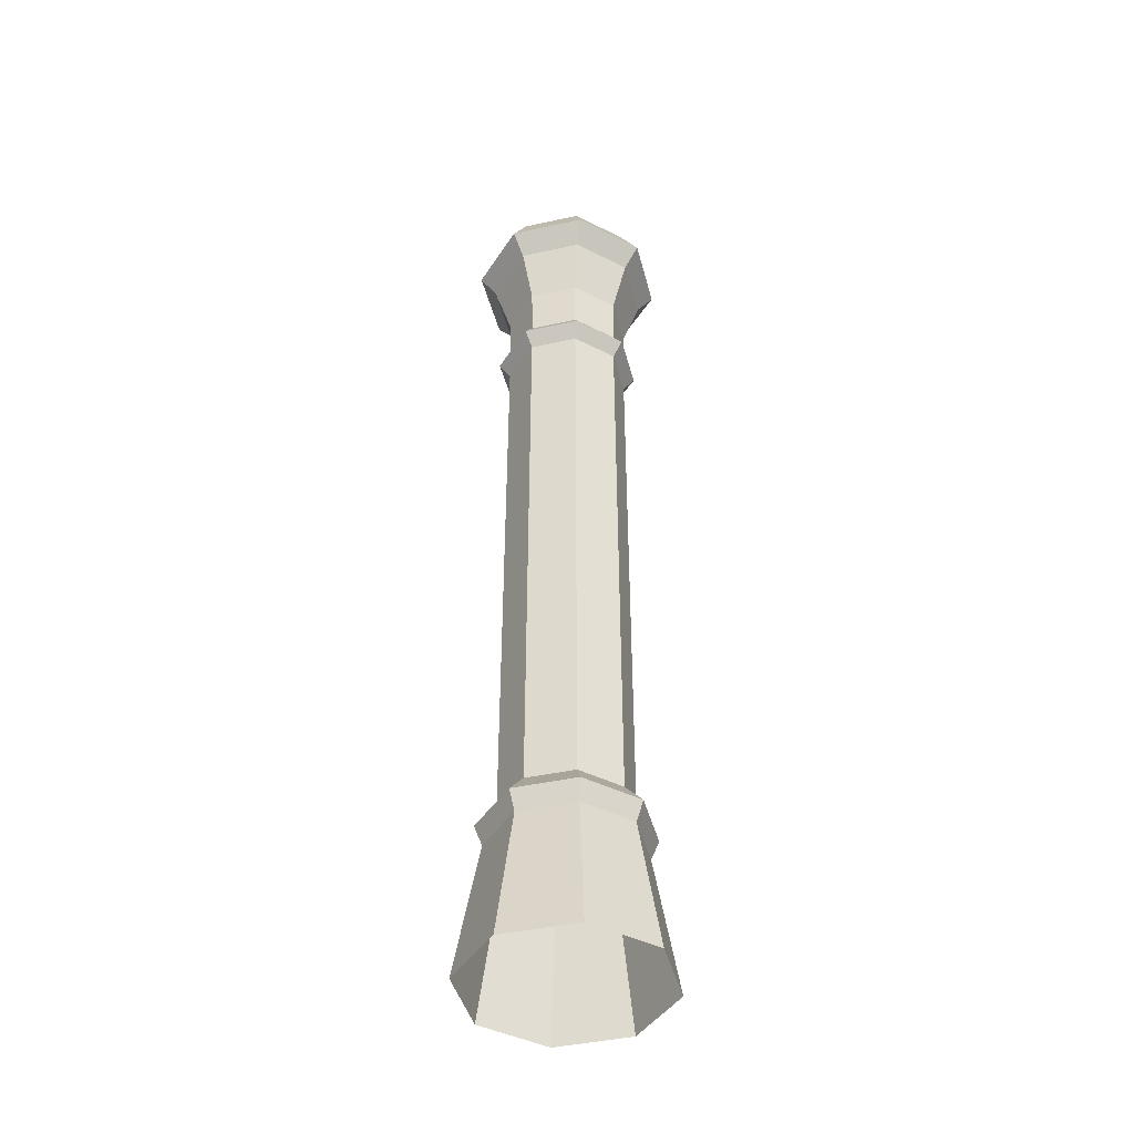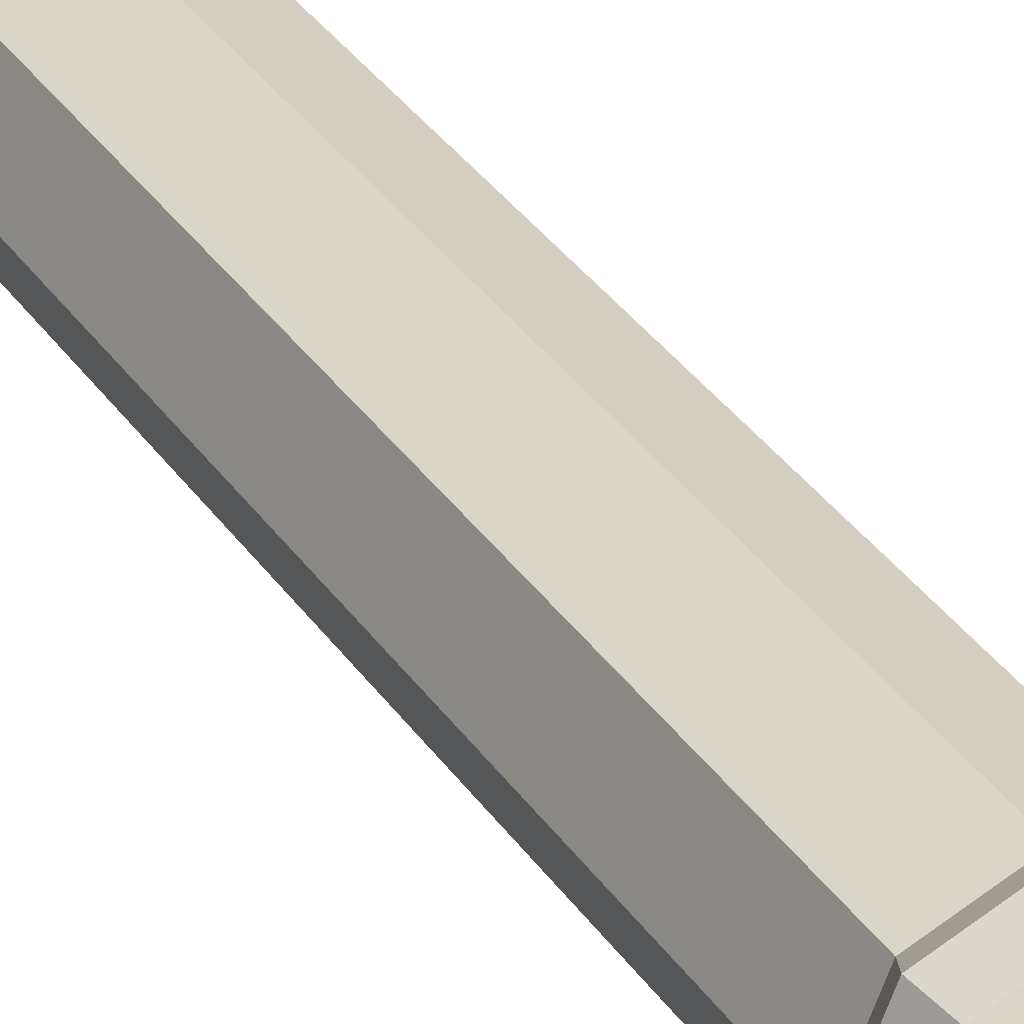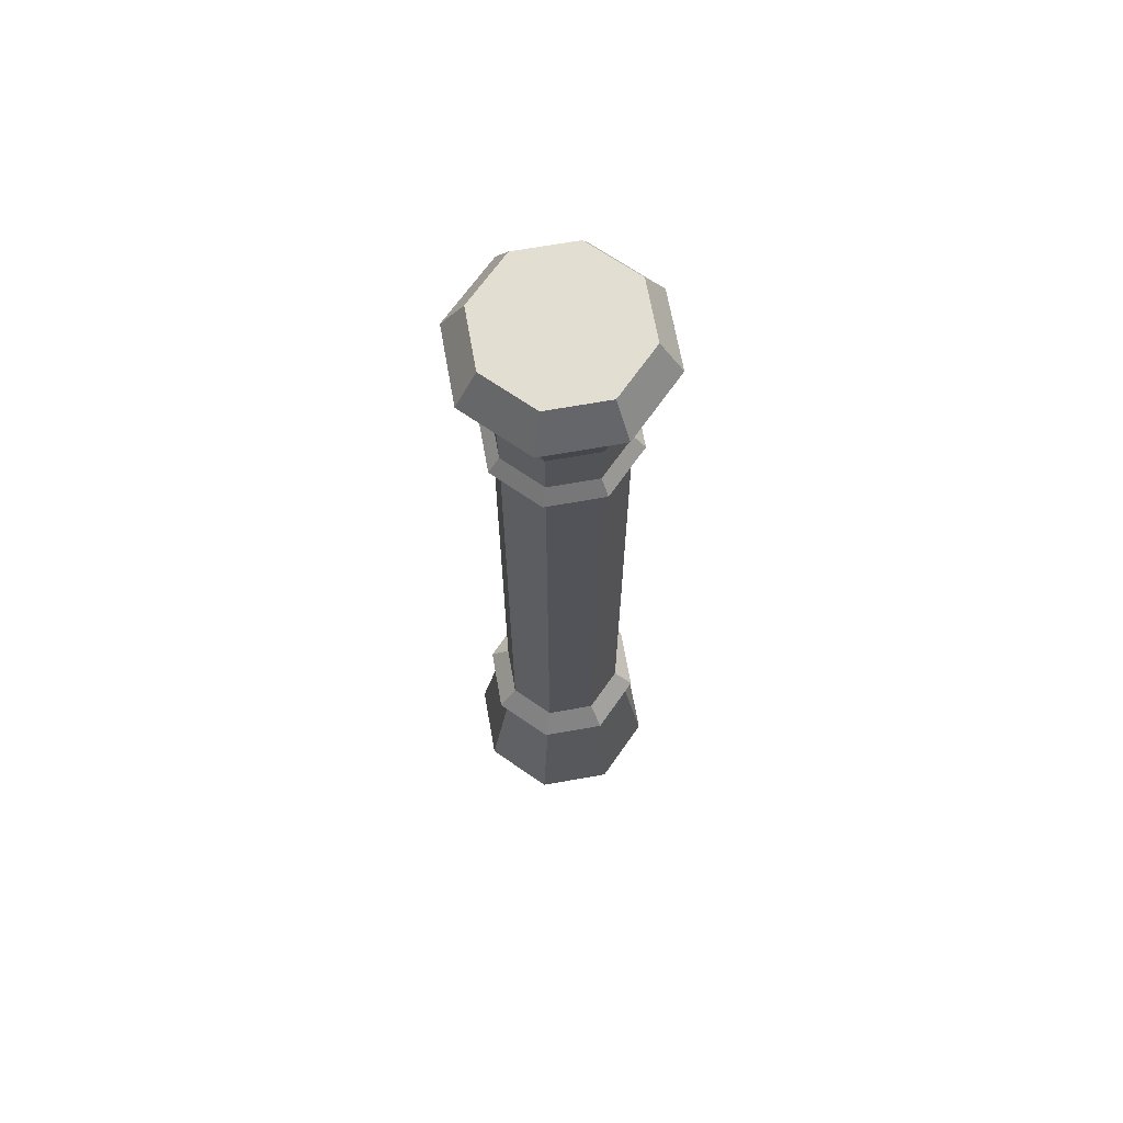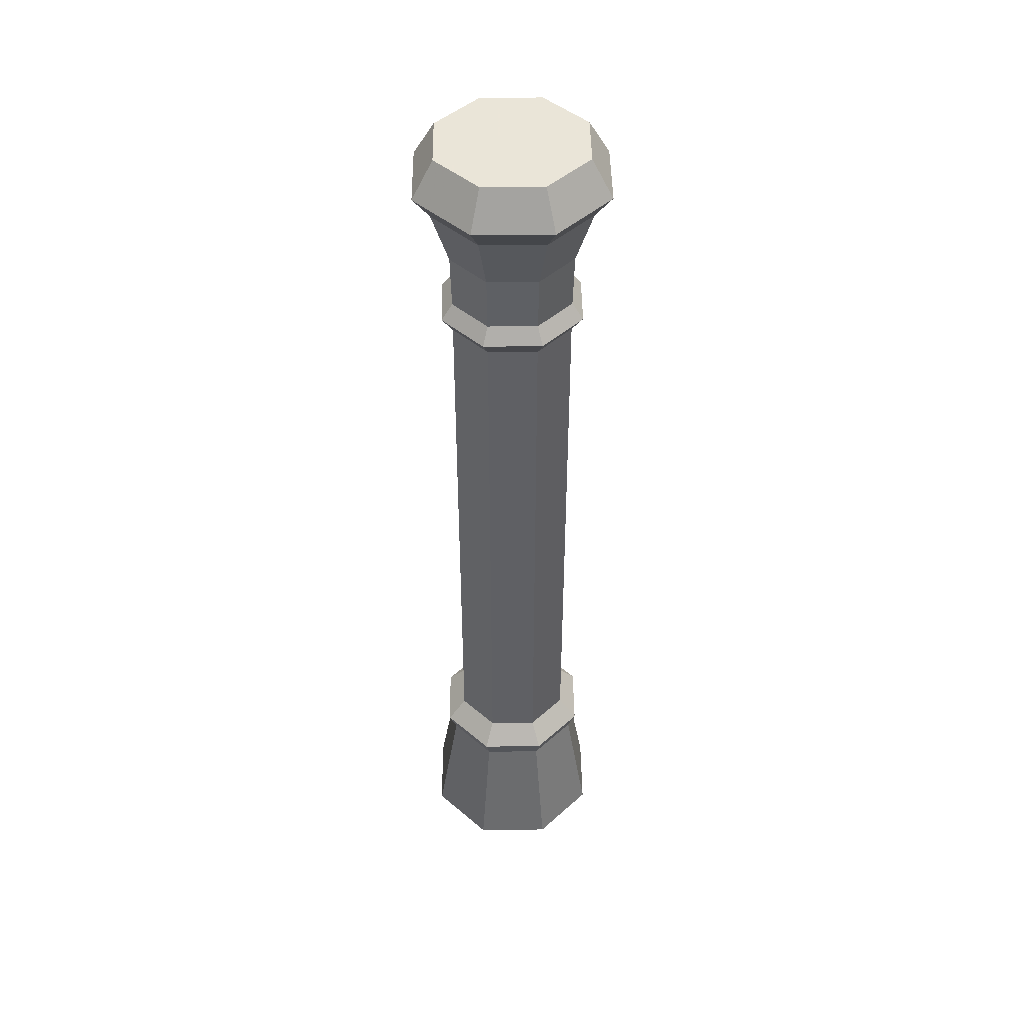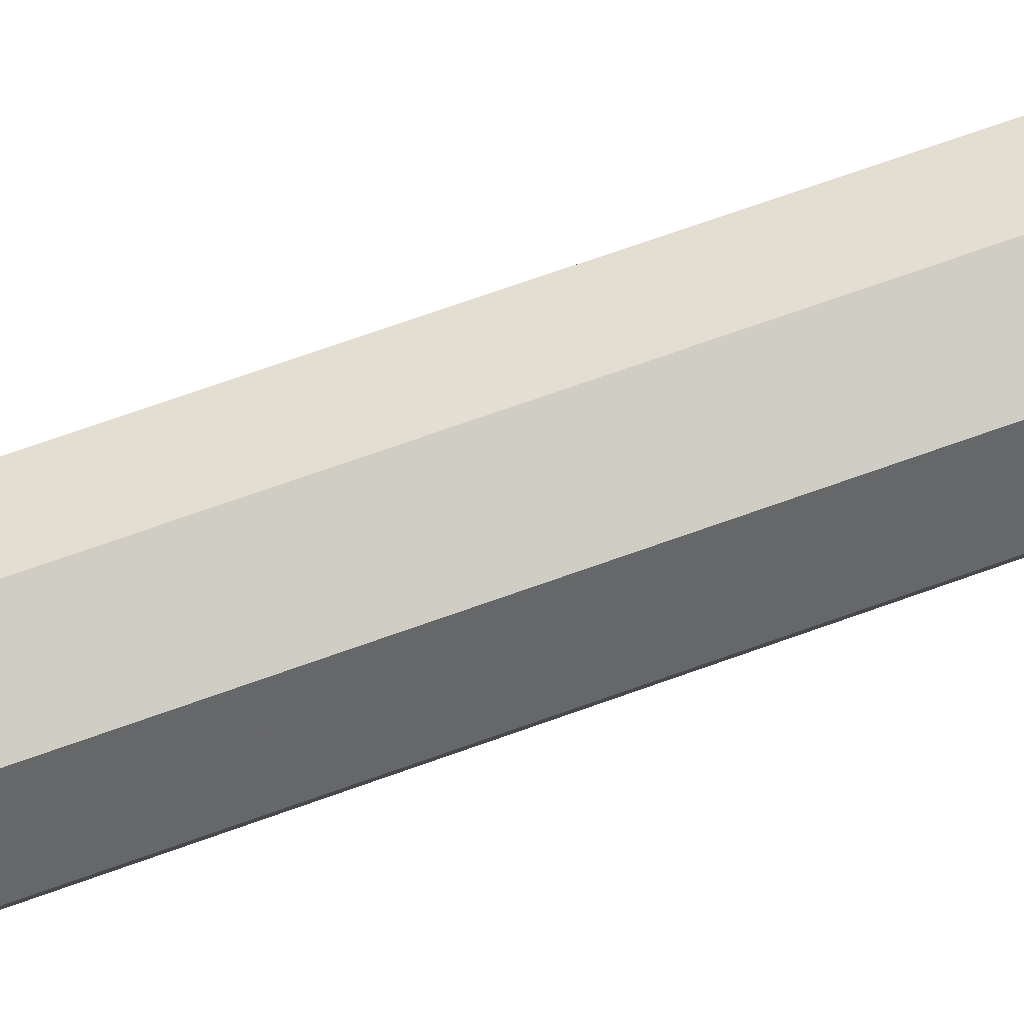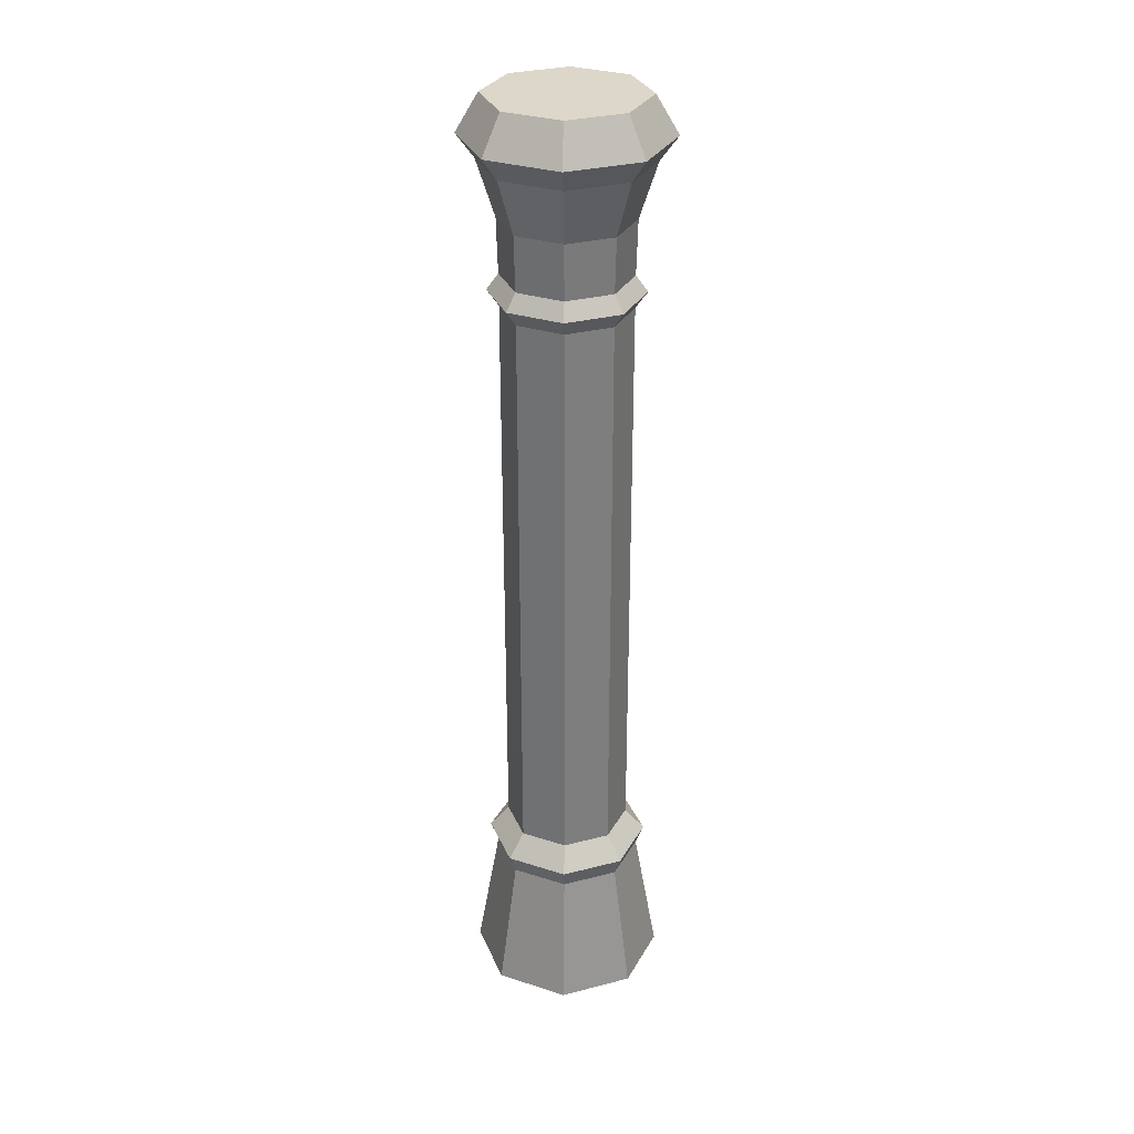
<metadata>
{"format":"obj","ext":"obj","renderer":"f3d","projection":"perspective","resolution":1024,"background":"white","views":[{"elev":-43.8,"azim":-98.1,"up":"+Z"},{"elev":33.0,"azim":-28.3,"up":"+Y"},{"elev":67.5,"azim":147.4,"up":"+Z"},{"elev":45.5,"azim":-158.2,"up":"+Z"},{"elev":63.0,"azim":69.2,"up":"+Y"},{"elev":30.9,"azim":47.2,"up":"+Z"}]}
</metadata>
<code>
g xila_yewai_343_zhuzi01
v 9.823 9.823 -0.3431
v 7.499 7.499 18.88
v 10.61 -3.4e-05 18.88
v 13.89 -4.5e-05 -0.3431
v 4e-06 13.89 -0.3431
v 8e-06 10.61 18.88
v -9.823 9.823 -0.3431
v -7.499 7.499 18.88
v -13.89 -4.5e-05 -0.3431
v -10.61 -3.4e-05 18.88
v 7.802 7.802 136.4
v 1.2e-05 11.03 136.4
v -7.802 7.802 136.4
v -11.03 3.2e-05 136.4
v 6.484 6.484 120.1
v 9.17 2.2e-05 120.1
v 8.954 1.7e-05 112.4
v 6.332 6.332 112.4
v 8e-06 9.17 120.1
v 4e-06 8.954 112.4
v -6.484 6.484 120.1
v -6.332 6.332 112.4
v -9.17 2e-05 120.1
v -8.954 1.7e-05 112.4
v 6.332 6.332 90.34
v 8.954 6e-06 90.34
v 8.954 -3.1e-05 25
v 6.332 6.332 25
v 4e-06 8.954 90.34
v 4e-06 8.954 25
v -6.332 6.332 90.34
v -6.332 6.332 25
v -8.954 4e-06 90.34
v -8.954 -3.1e-05 25
v 6.332 6.332 25
v 8.954 -3.1e-05 25
v 11.73 -3.2e-05 21.74
v 8.298 8.298 21.74
v 4e-06 8.954 25
v 8e-06 11.73 21.74
v -6.332 6.332 25
v -8.298 8.298 21.74
v -8.954 -3.1e-05 25
v -11.73 -3e-05 21.74
v 8.298 8.298 21.74
v 11.73 -3.2e-05 21.74
v 8e-06 11.73 21.74
v -8.298 8.298 21.74
v -11.73 -3e-05 21.74
v 7.495 7.496 110.1
v 10.6 1.6e-05 110.1
v 8.954 1.5e-05 107.9
v 6.332 6.332 107.9
v 4e-06 10.6 110.1
v 4e-06 8.954 107.9
v -7.495 7.496 110.1
v -6.332 6.332 107.9
v -10.6 1.6e-05 110.1
v -8.954 1.5e-05 107.9
v 10.6 1.6e-05 110.1
v 7.495 7.496 110.1
v 4e-06 10.6 110.1
v -7.495 7.496 110.1
v -10.6 1.6e-05 110.1
v 8.257 8.257 127.9
v 11.68 2.6e-05 127.9
v 1.2e-05 11.68 127.9
v -8.257 8.257 127.9
v -11.68 2.6e-05 127.9
v 7.802 7.802 136.4
v 11.03 3e-05 136.4
v 14.13 2.8e-05 131.2
v 9.991 9.991 131.2
v 1.2e-05 11.03 136.4
v 4e-06 14.13 131.2
v -7.802 7.802 136.4
v -9.991 9.991 131.2
v -11.03 3.2e-05 136.4
v -14.13 2.8e-05 131.2
v 9.991 9.991 131.2
v 14.13 2.8e-05 131.2
v 4e-06 14.13 131.2
v -9.991 9.991 131.2
v -14.13 2.8e-05 131.2
v 11.03 3e-05 136.4
v 9.823 -9.823 -0.3431
v 7.499 -7.499 18.88
v 4e-06 -13.89 -0.3431
v 1.2e-05 -10.61 18.88
v -9.823 -9.823 -0.3431
v -7.499 -7.499 18.88
v 7.802 -7.802 136.4
v -7.802 -7.802 136.4
v 8e-06 -11.03 136.4
v 6.484 -6.484 120.1
v 6.332 -6.332 112.4
v 1.2e-05 -9.17 120.1
v 1.2e-05 -8.954 112.4
v -6.484 -6.484 120.1
v -6.332 -6.332 112.4
v 6.332 -6.332 90.34
v 6.332 -6.332 25
v 1.2e-05 -8.954 90.34
v 1.2e-05 -8.954 25
v -6.332 -6.332 90.34
v -6.332 -6.332 25
v 6.332 -6.332 25
v 8.298 -8.298 21.74
v 1.2e-05 -8.954 25
v 4e-06 -11.73 21.74
v -6.332 -6.332 25
v -8.298 -8.298 21.74
v 8.298 -8.298 21.74
v 4e-06 -11.73 21.74
v -8.298 -8.298 21.74
v 7.495 -7.495 110.1
v 6.332 -6.332 107.9
v 4e-06 -10.6 110.1
v 1.2e-05 -8.954 107.9
v -7.495 -7.495 110.1
v -6.332 -6.332 107.9
v 7.495 -7.495 110.1
v 4e-06 -10.6 110.1
v -7.495 -7.495 110.1
v 8.257 -8.257 127.9
v 4e-06 -11.68 127.9
v -8.257 -8.257 127.9
v 7.802 -7.802 136.4
v 9.991 -9.991 131.2
v 8e-06 -11.03 136.4
v 8e-06 -14.13 131.2
v -7.802 -7.802 136.4
v -9.991 -9.991 131.2
v 9.991 -9.991 131.2
v 8e-06 -14.13 131.2
v -9.991 -9.991 131.2
v 6.332 6.332 107.9
v 8.954 1.5e-05 107.9
v 8.954 6e-06 90.34
v 6.332 6.332 90.34
v 4e-06 8.954 107.9
v 4e-06 8.954 90.34
v -6.332 6.332 107.9
v -6.332 6.332 90.34
v -8.954 1.5e-05 107.9
v -8.954 4e-06 90.34
v 6.332 -6.332 107.9
v 6.332 -6.332 90.34
v 1.2e-05 -8.954 107.9
v 1.2e-05 -8.954 90.34
v -6.332 -6.332 107.9
v -6.332 -6.332 90.34
f 1 2 3
f 3 4 1
f 5 6 2
f 2 1 5
f 7 8 6
f 6 5 7
f 9 10 8
f 8 7 9
f 11 12 13
f 13 14 11
f 15 16 17
f 17 18 15
f 19 15 18
f 18 20 19
f 21 19 20
f 20 22 21
f 23 21 22
f 22 24 23
f 25 26 27
f 27 28 25
f 29 25 28
f 28 30 29
f 31 29 30
f 30 32 31
f 33 31 32
f 32 34 33
f 35 36 37
f 37 38 35
f 39 35 38
f 38 40 39
f 41 39 40
f 40 42 41
f 43 41 42
f 42 44 43
f 45 46 3
f 3 2 45
f 47 45 2
f 2 6 47
f 48 47 6
f 6 8 48
f 49 48 8
f 8 10 49
f 50 51 52
f 52 53 50
f 54 50 53
f 53 55 54
f 56 54 55
f 55 57 56
f 58 56 57
f 57 59 58
f 18 17 60
f 60 61 18
f 20 18 61
f 61 62 20
f 22 20 62
f 62 63 22
f 24 22 63
f 63 64 24
f 65 66 16
f 16 15 65
f 67 65 15
f 15 19 67
f 68 67 19
f 19 21 68
f 69 68 21
f 21 23 69
f 70 71 72
f 72 73 70
f 74 70 73
f 73 75 74
f 76 74 75
f 75 77 76
f 78 76 77
f 77 79 78
f 80 81 66
f 66 65 80
f 82 80 65
f 65 67 82
f 83 82 67
f 67 68 83
f 84 83 68
f 68 69 84
f 14 85 11
f 86 4 3
f 3 87 86
f 88 86 87
f 87 89 88
f 90 88 89
f 89 91 90
f 9 90 91
f 91 10 9
f 92 14 93
f 93 94 92
f 95 96 17
f 17 16 95
f 97 98 96
f 96 95 97
f 99 100 98
f 98 97 99
f 23 24 100
f 100 99 23
f 27 26 101
f 101 102 27
f 102 101 103
f 103 104 102
f 104 103 105
f 105 106 104
f 106 105 33
f 33 34 106
f 107 108 37
f 37 36 107
f 109 110 108
f 108 107 109
f 111 112 110
f 110 109 111
f 43 44 112
f 112 111 43
f 113 87 3
f 3 46 113
f 114 89 87
f 87 113 114
f 115 91 89
f 89 114 115
f 49 10 91
f 91 115 49
f 116 117 52
f 52 51 116
f 118 119 117
f 117 116 118
f 120 121 119
f 119 118 120
f 58 59 121
f 121 120 58
f 96 122 60
f 60 17 96
f 98 123 122
f 122 96 98
f 100 124 123
f 123 98 100
f 24 64 124
f 124 100 24
f 125 95 16
f 16 66 125
f 126 97 95
f 95 125 126
f 127 99 97
f 97 126 127
f 69 23 99
f 99 127 69
f 128 129 72
f 72 71 128
f 130 131 129
f 129 128 130
f 132 133 131
f 131 130 132
f 78 79 133
f 133 132 78
f 134 125 66
f 66 81 134
f 135 126 125
f 125 134 135
f 136 127 126
f 126 135 136
f 84 69 127
f 127 136 84
f 14 92 85
f 137 138 139
f 139 140 137
f 141 137 140
f 140 142 141
f 143 141 142
f 142 144 143
f 145 143 144
f 144 146 145
f 138 147 148
f 148 139 138
f 147 149 150
f 150 148 147
f 149 151 152
f 152 150 149
f 151 145 146
f 146 152 151

</code>
